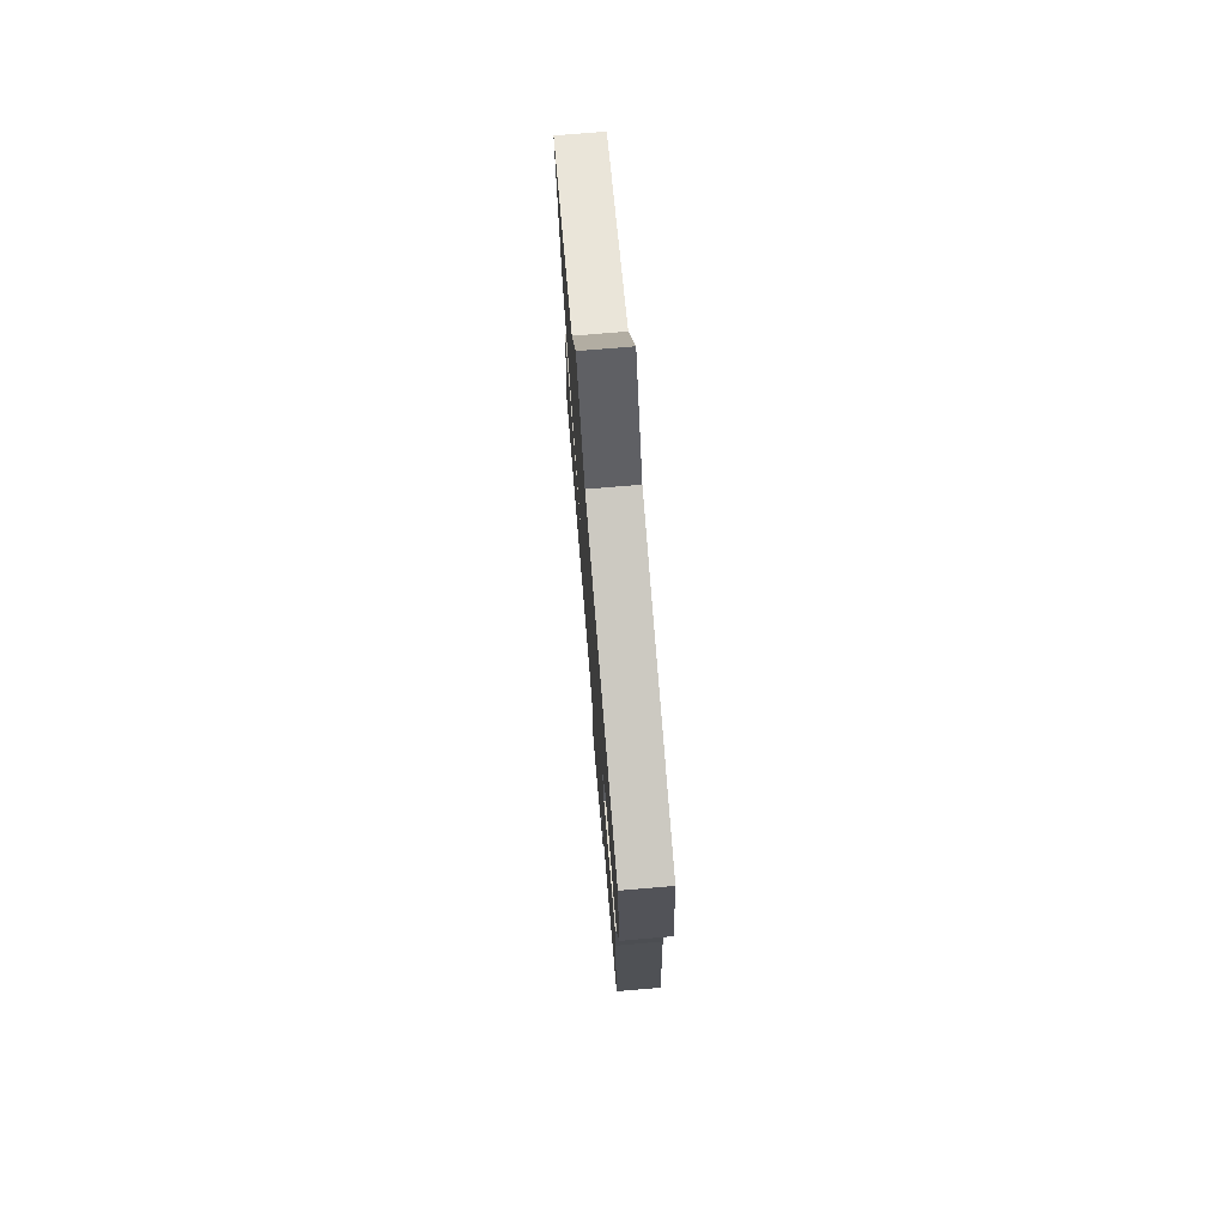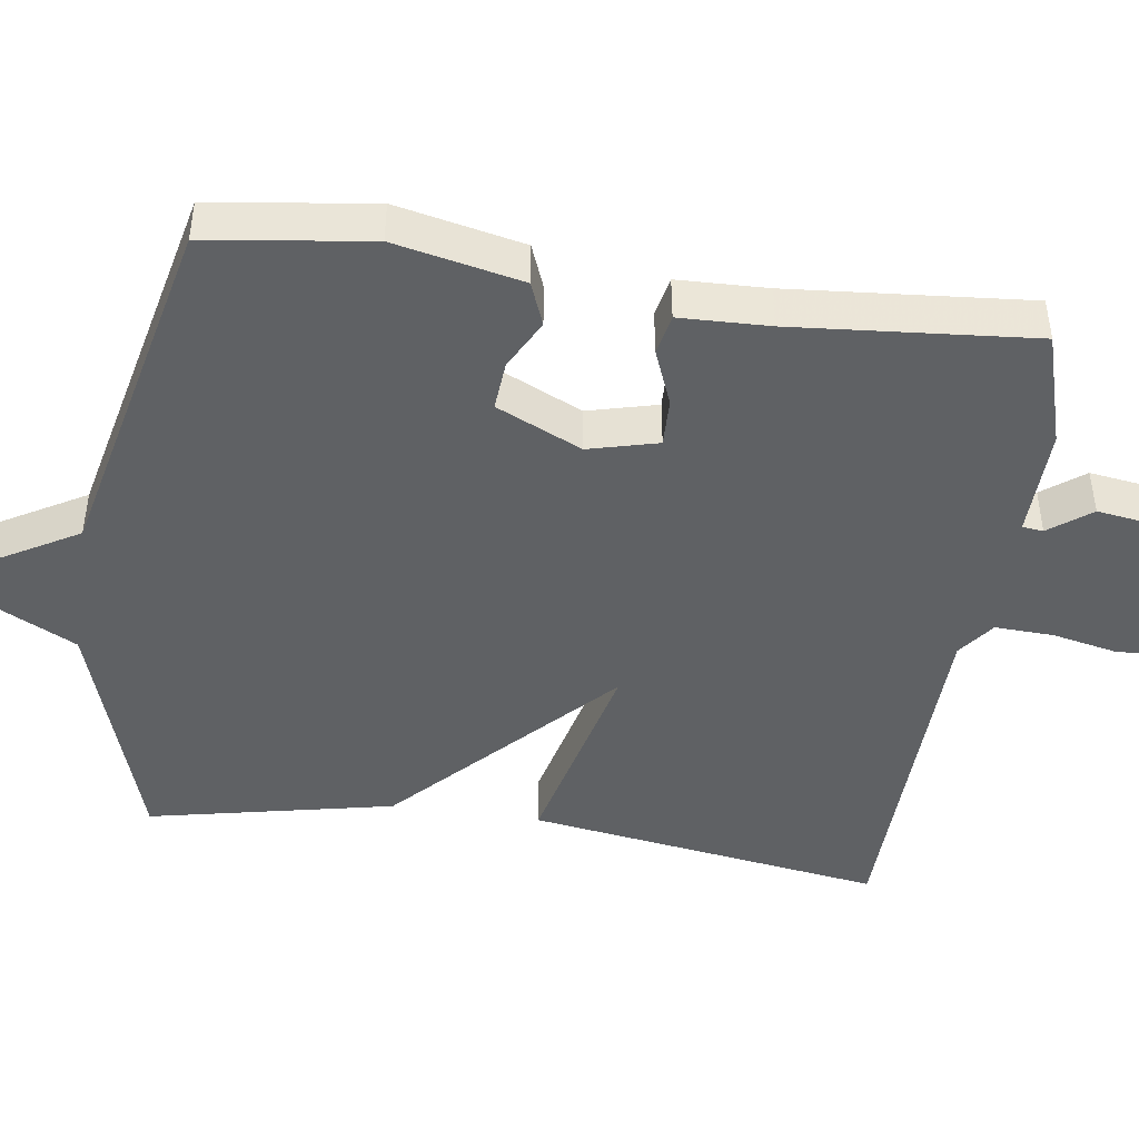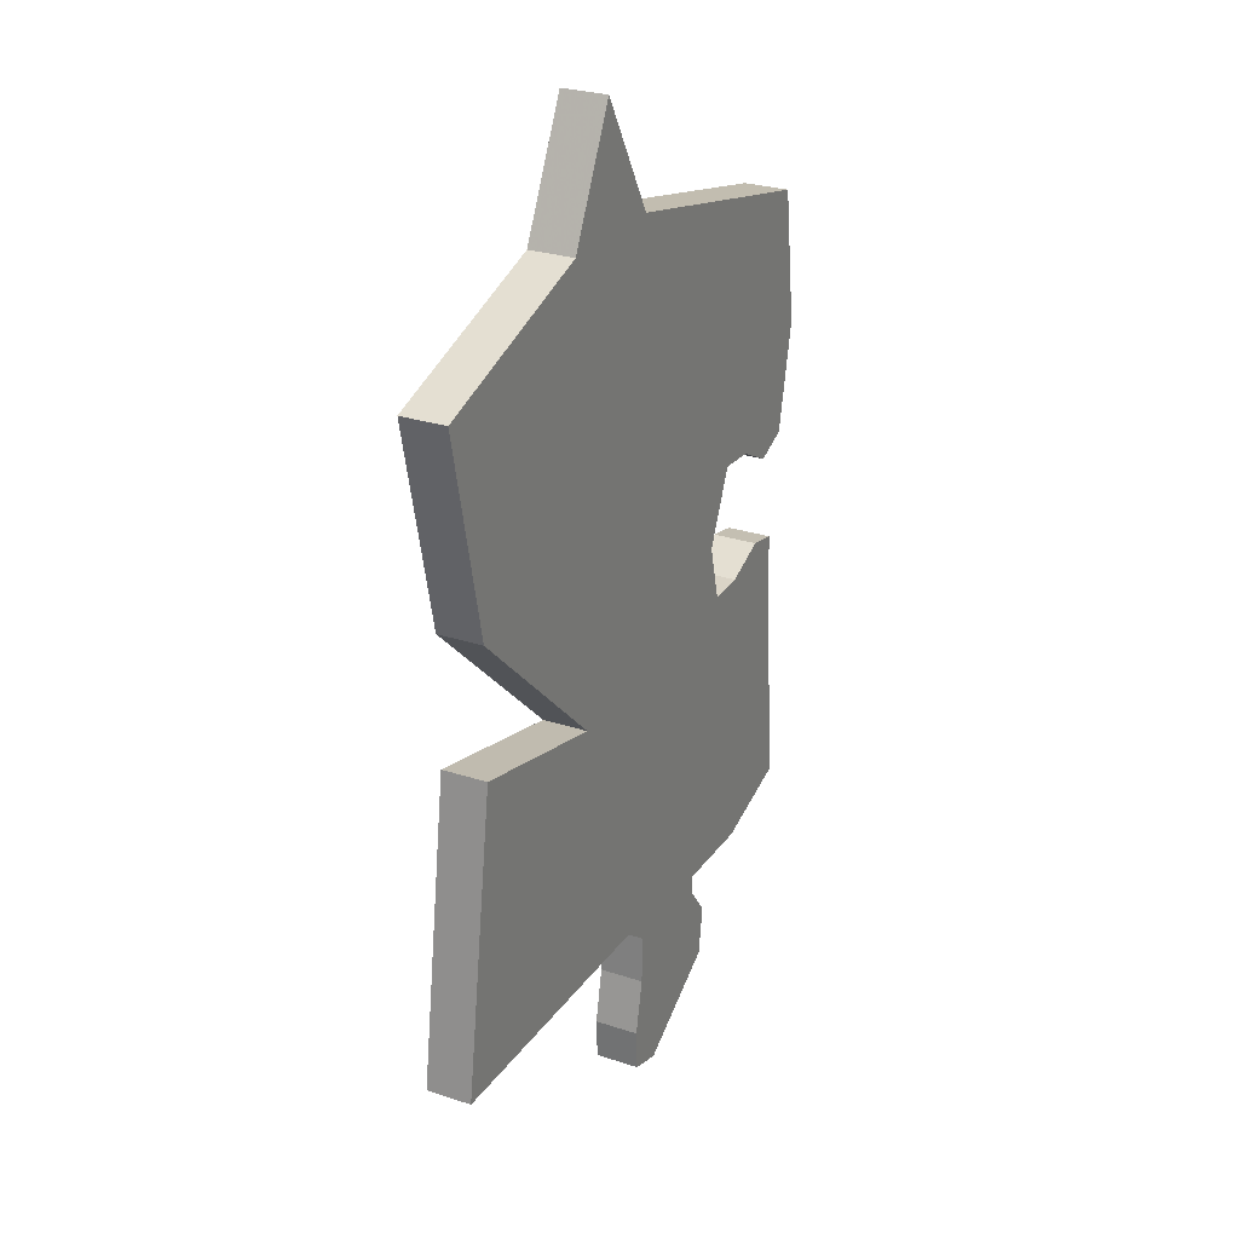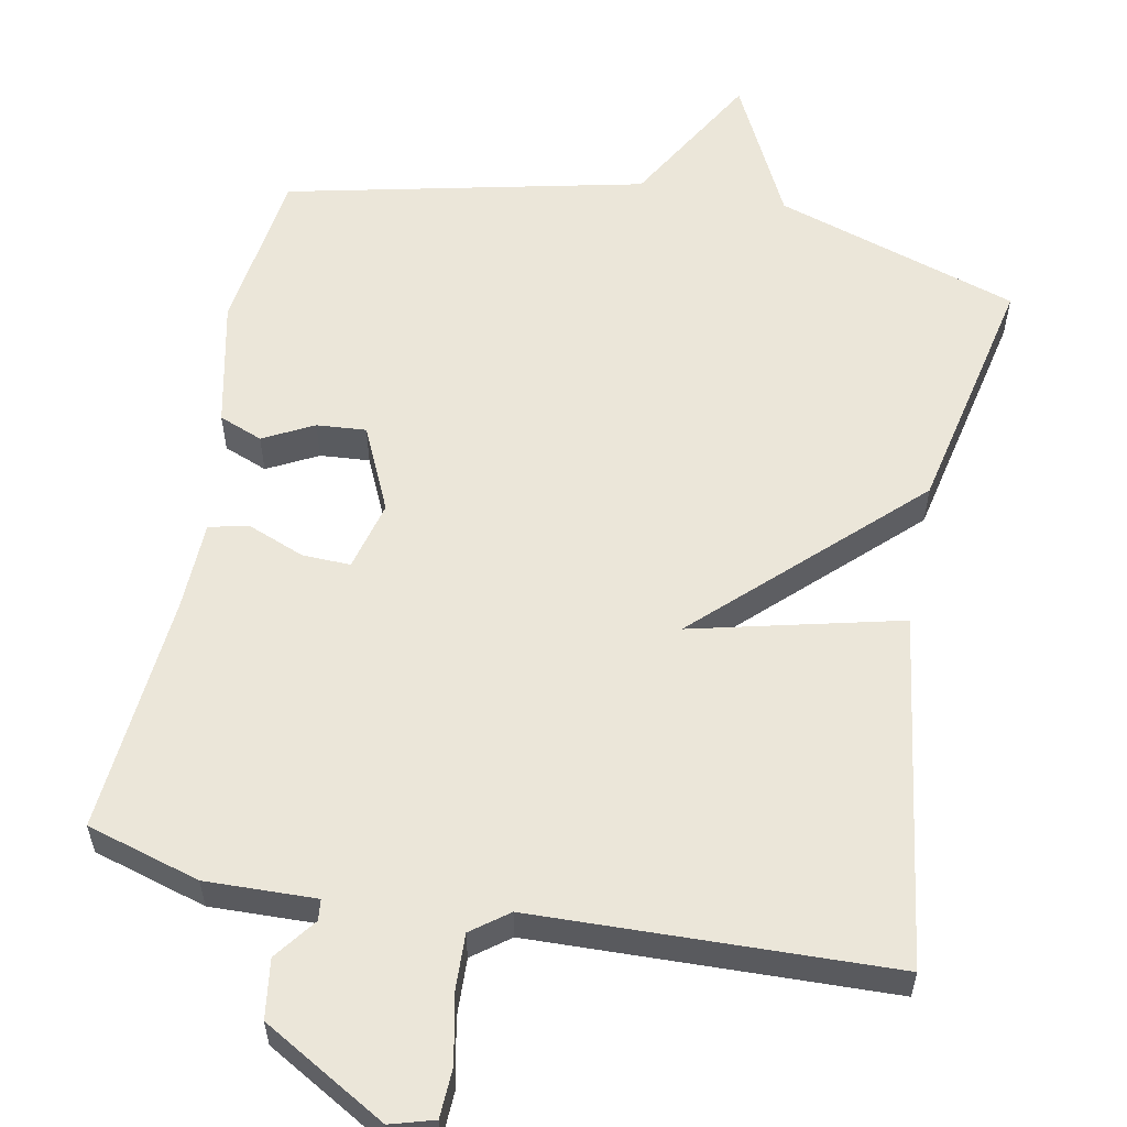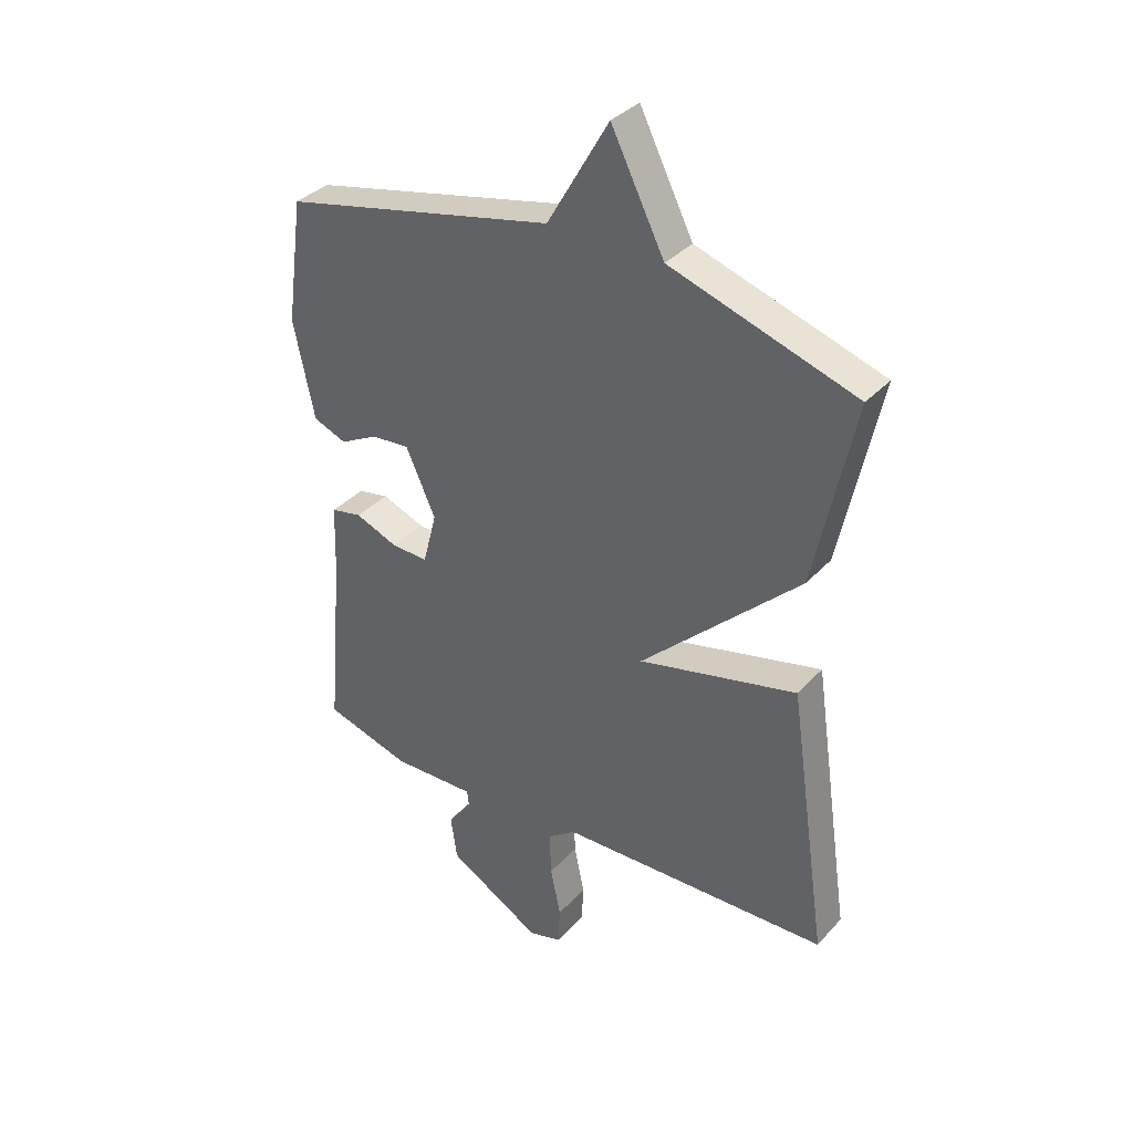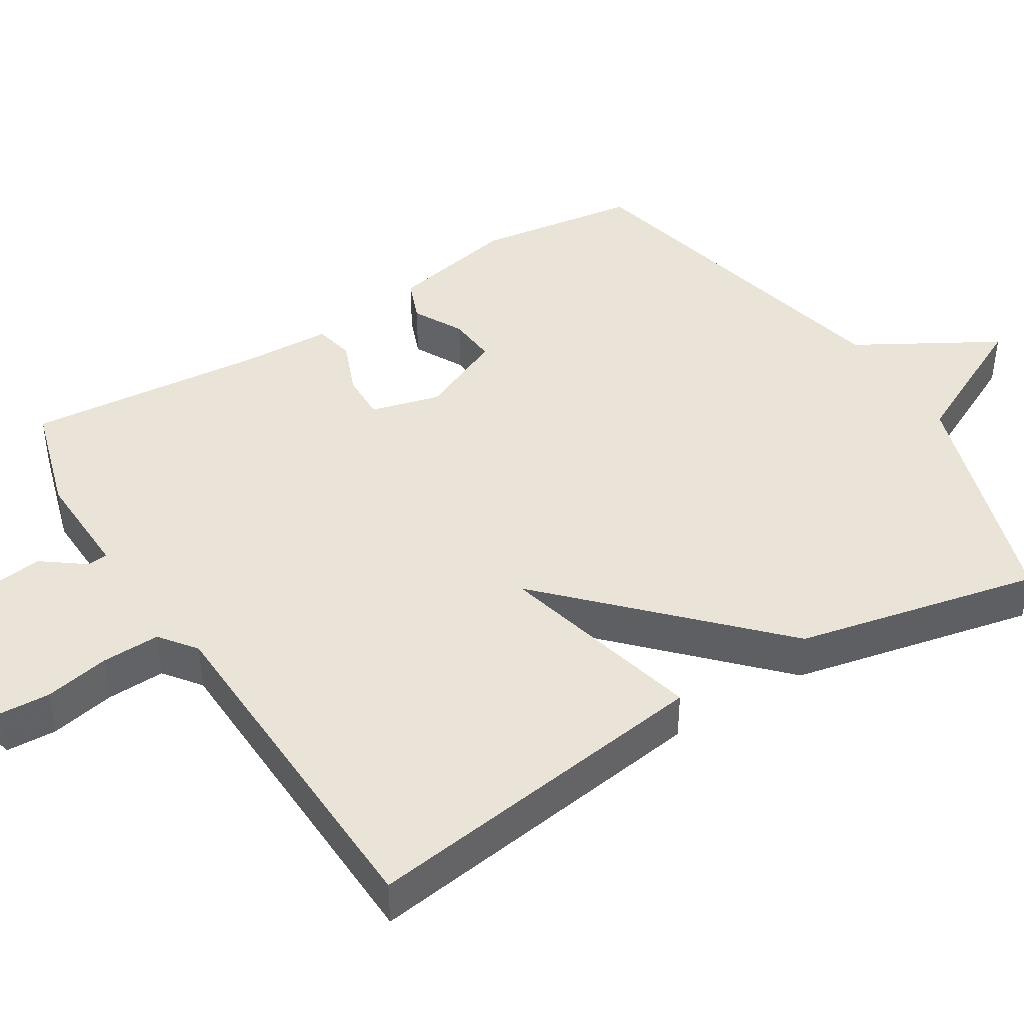
<metadata>
{"format":"obj","ext":"obj","renderer":"f3d","projection":"perspective","resolution":1024,"background":"white","views":[{"elev":74.6,"azim":85.2,"up":"+Z"},{"elev":-45.7,"azim":81.7,"up":"+Y"},{"elev":27.5,"azim":-63.1,"up":"+Z"},{"elev":57.5,"azim":-169.0,"up":"+Y"},{"elev":35.5,"azim":-144.0,"up":"+Z"},{"elev":42.8,"azim":-121.9,"up":"+Y"}]}
</metadata>
<code>
v 0.5 0.07 -0.5
v 0.349 0.07 -0.545
v 0.202 0.07 -0.541
v 0.199 0.07 -0.569
v 0.241 0.07 -0.625
v 0.23 0.07 -0.704
v 0.065 0.07 -0.8
v 0.007 0.07 -0.783
v 0.004 0.07 -0.716
v 0.022 0.07 -0.629
v 0.025 0.07 -0.551
v -0.024 0.07 -0.514
v -0.5 0.07 -0.5
v -0.431 0.07 -0.026
v -0.153 0.07 -0.093
v -0.431 0.07 0.174
v -0.5 0.07 0.5
v -0.176 0.07 0.606
v -0.083 0.07 0.792
v 0.024 0.07 0.606
v 0.5 0.07 0.5
v 0.53 0.07 0.282
v 0.494 0.07 0.111
v 0.436 0.07 0.088
v 0.369 0.07 0.123
v 0.303 0.07 0.128
v 0.251 0.07 0.014
v 0.275 0.07 -0.079
v 0.339 0.07 -0.077
v 0.414 0.07 -0.047
v 0.468 0.07 -0.058
v 0.472 0.07 -0.178
v 0.5 0 -0.5
v 0.349 0 -0.545
v 0.202 0 -0.541
v 0.199 0 -0.569
v 0.241 0 -0.625
v 0.23 0 -0.704
v 0.065 0 -0.8
v 0.007 0 -0.783
v 0.004 0 -0.716
v 0.022 0 -0.629
v 0.025 0 -0.551
v -0.024 0 -0.514
v -0.5 0 -0.5
v -0.431 0 -0.026
v -0.153 0 -0.093
v -0.431 0 0.174
v -0.5 0 0.5
v -0.176 0 0.606
v -0.083 0 0.792
v 0.024 0 0.606
v 0.5 0 0.5
v 0.53 0 0.282
v 0.494 0 0.111
v 0.436 0 0.088
v 0.369 0 0.123
v 0.303 0 0.128
v 0.251 0 0.014
v 0.275 0 -0.079
v 0.339 0 -0.077
v 0.414 0 -0.047
v 0.468 0 -0.058
v 0.472 0 -0.178
f 29 30 31 32
f 1 2 3
f 32 1 3
f 29 32 3
f 28 29 3
f 27 28 3
f 23 24 25
f 22 23 25
f 21 22 25
f 20 21 25
f 20 25 26
f 18 19 20
f 20 26 27
f 18 20 27
f 17 18 27
f 16 17 27
f 15 16 27
f 12 13 14 15
f 27 3 4
f 15 27 4
f 12 15 4
f 11 12 4
f 8 9 10
f 7 8 10
f 7 10 11
f 6 7 11
f 5 6 11
f 4 5 11
f 64 63 62 61
f 35 34 33
f 35 33 64
f 35 64 61
f 35 61 60
f 35 60 59
f 57 56 55
f 57 55 54
f 57 54 53
f 57 53 52
f 58 57 52
f 52 51 50
f 59 58 52
f 59 52 50
f 59 50 49
f 59 49 48
f 59 48 47
f 47 46 45 44
f 36 35 59
f 36 59 47
f 36 47 44
f 36 44 43
f 42 41 40
f 42 40 39
f 43 42 39
f 43 39 38
f 43 38 37
f 43 37 36
f 1 33 34 2
f 2 34 35 3
f 3 35 36 4
f 4 36 37 5
f 5 37 38 6
f 6 38 39 7
f 7 39 40 8
f 8 40 41 9
f 9 41 42 10
f 10 42 43 11
f 11 43 44 12
f 12 44 45 13
f 13 45 46 14
f 14 46 47 15
f 15 47 48 16
f 16 48 49 17
f 17 49 50 18
f 18 50 51 19
f 19 51 52 20
f 20 52 53 21
f 21 53 54 22
f 22 54 55 23
f 23 55 56 24
f 24 56 57 25
f 25 57 58 26
f 26 58 59 27
f 27 59 60 28
f 28 60 61 29
f 29 61 62 30
f 30 62 63 31
f 31 63 64 32
f 32 64 33 1

</code>
